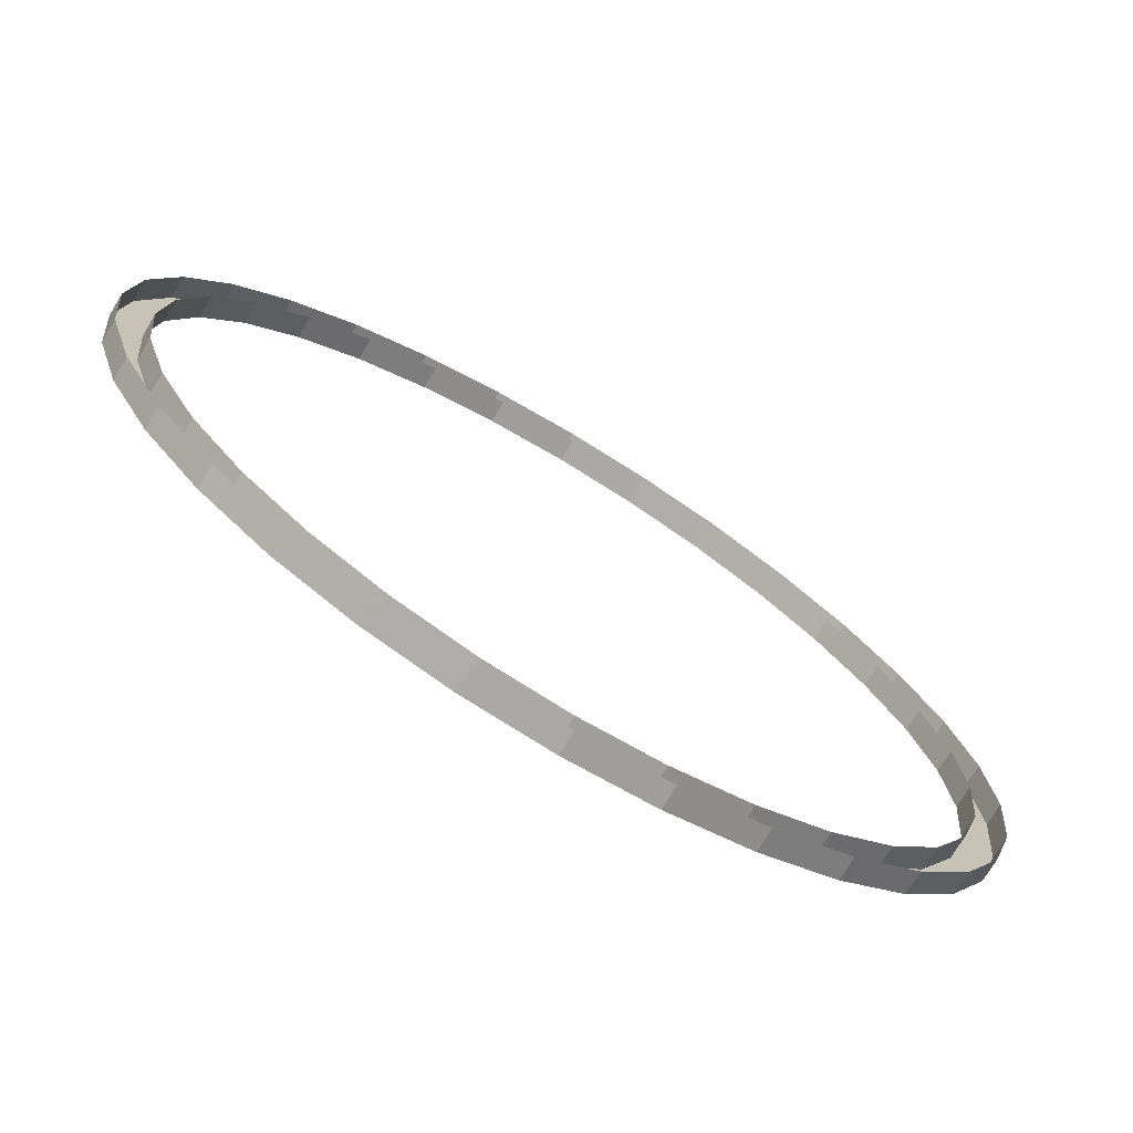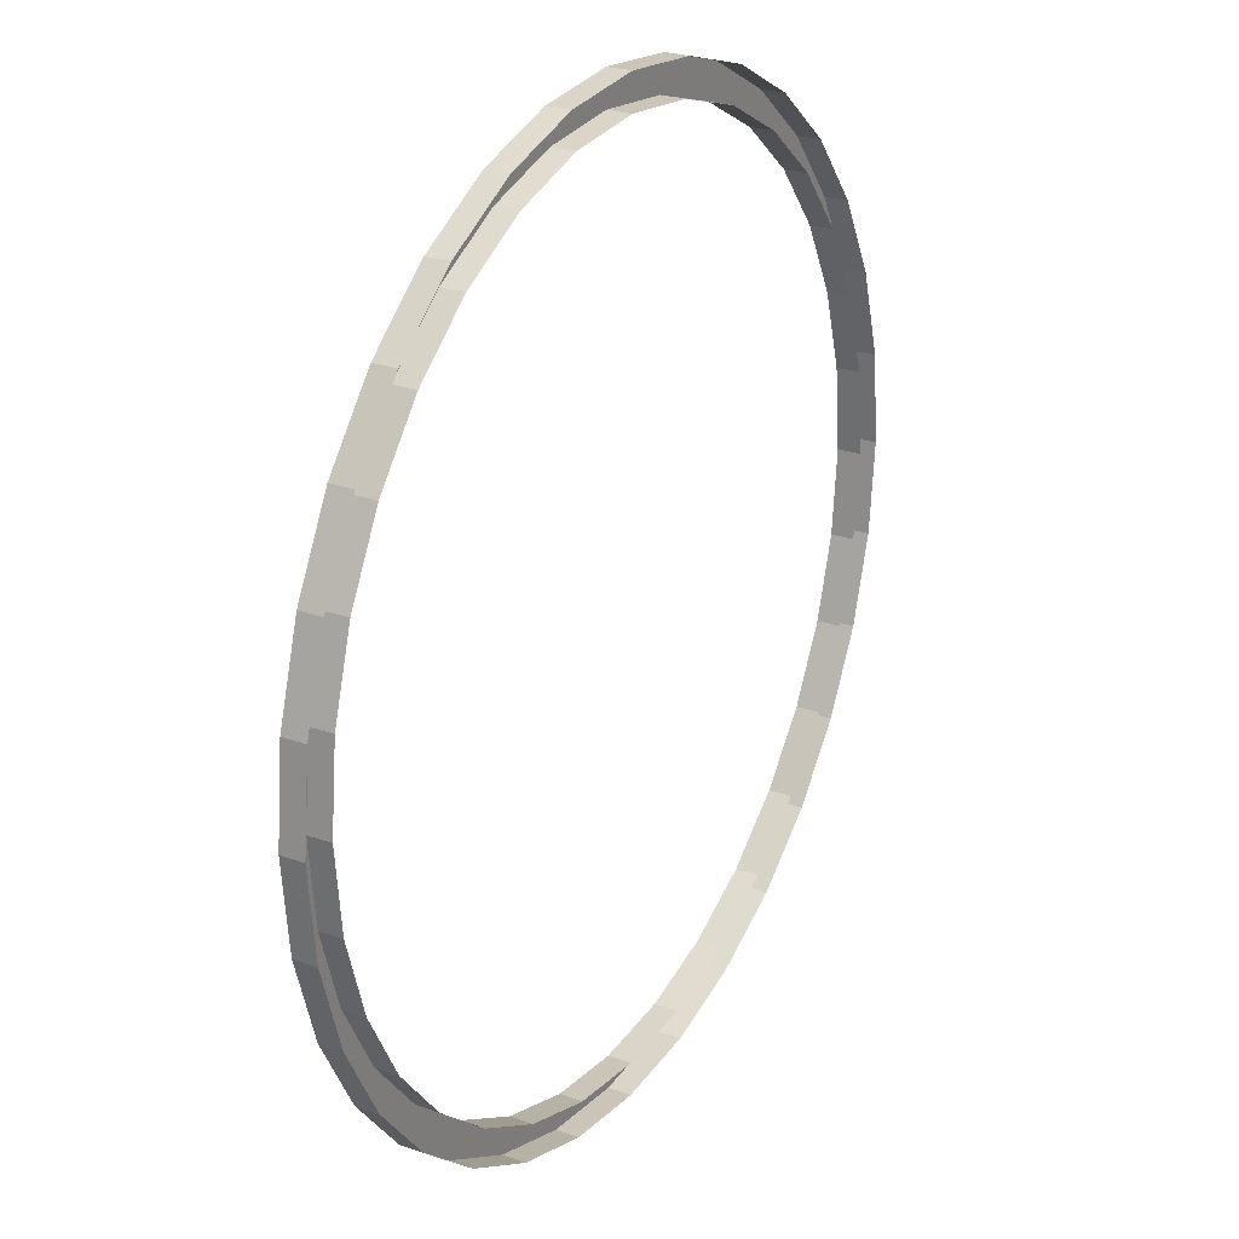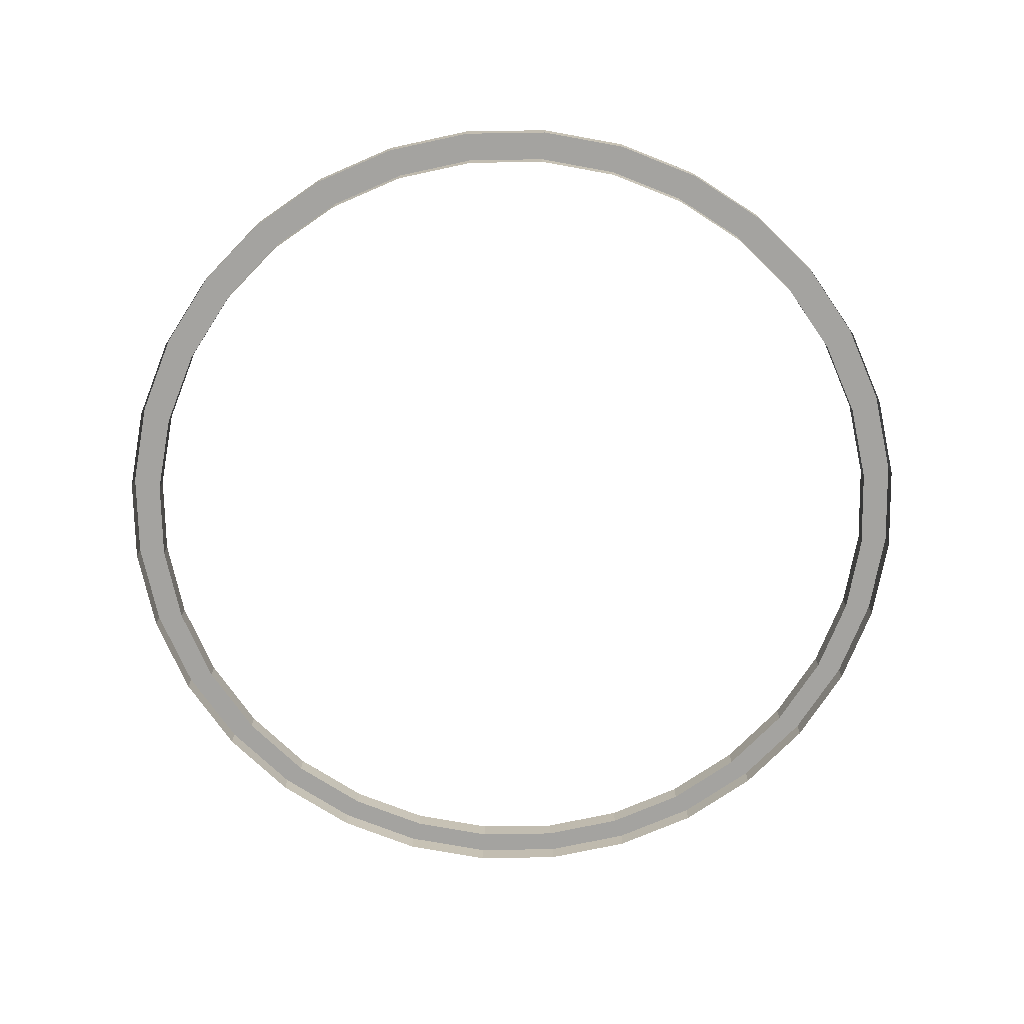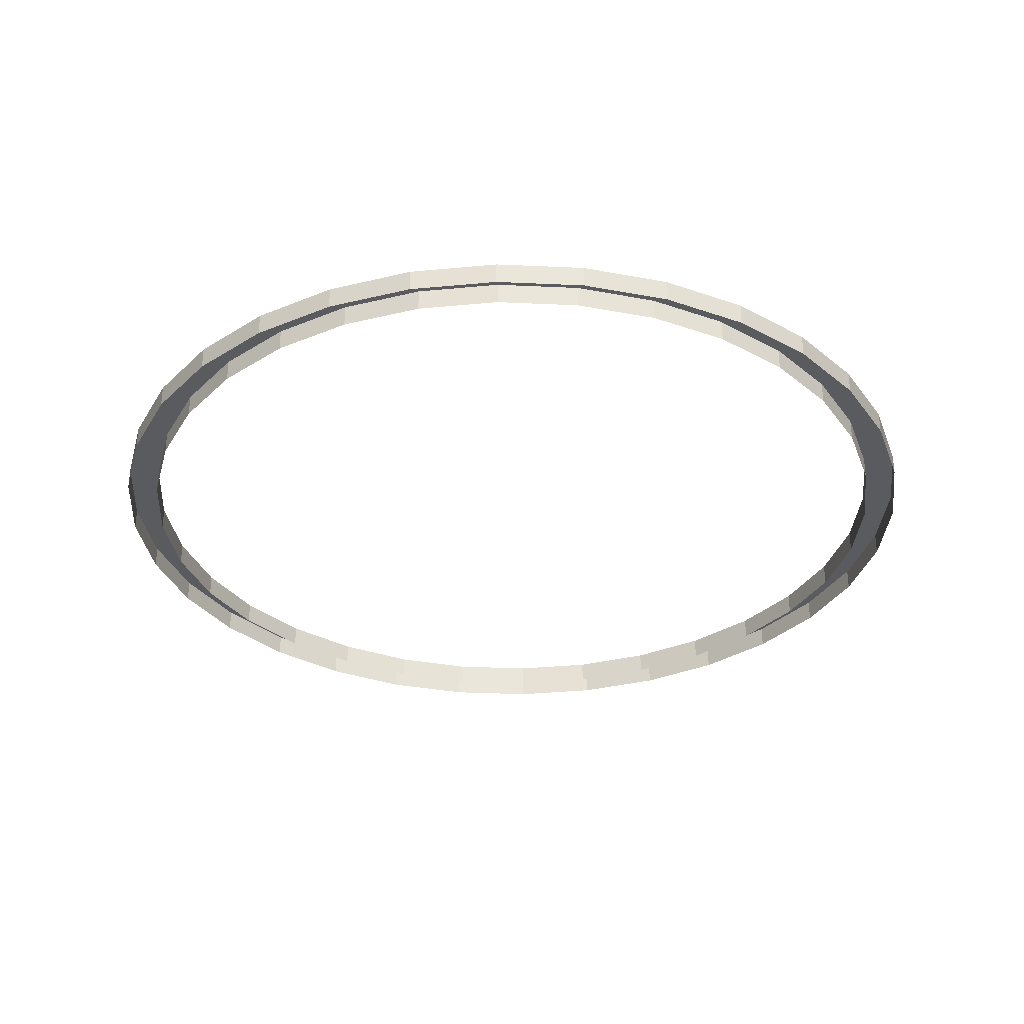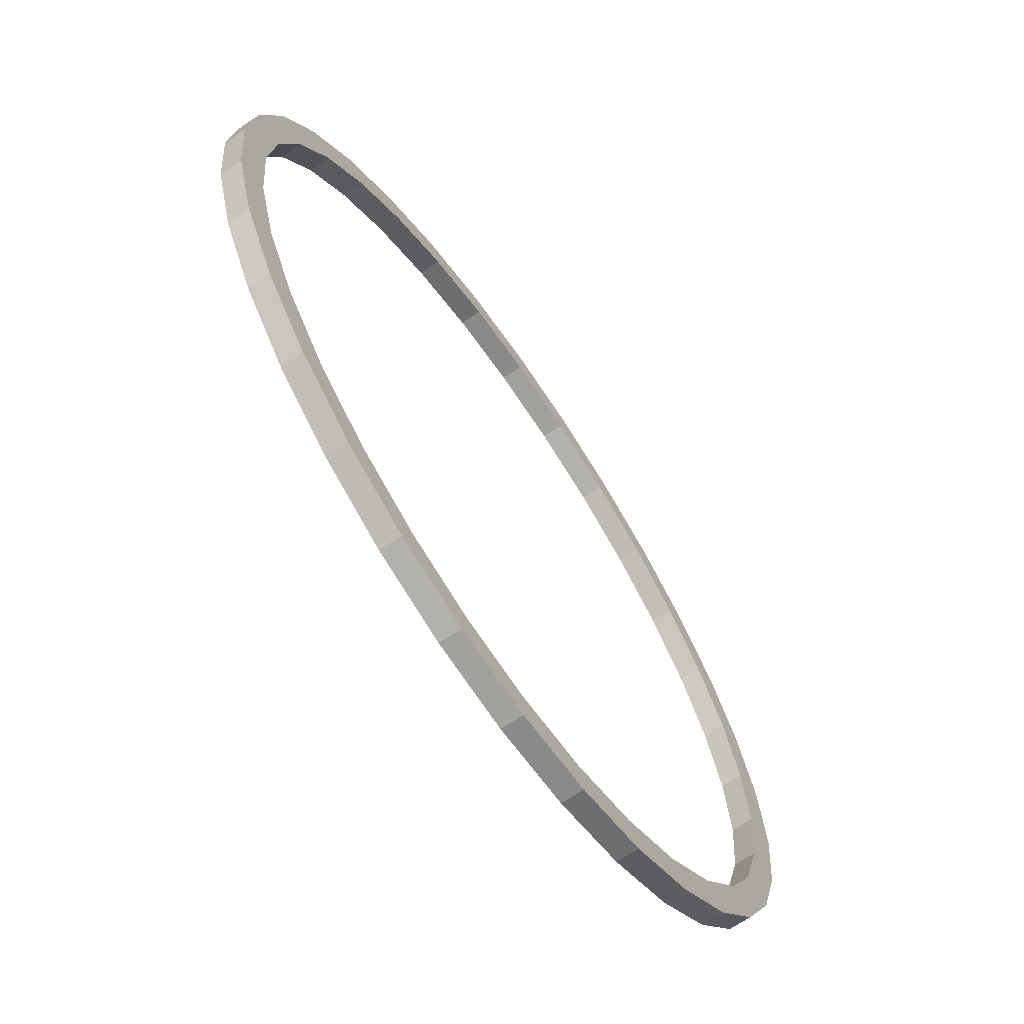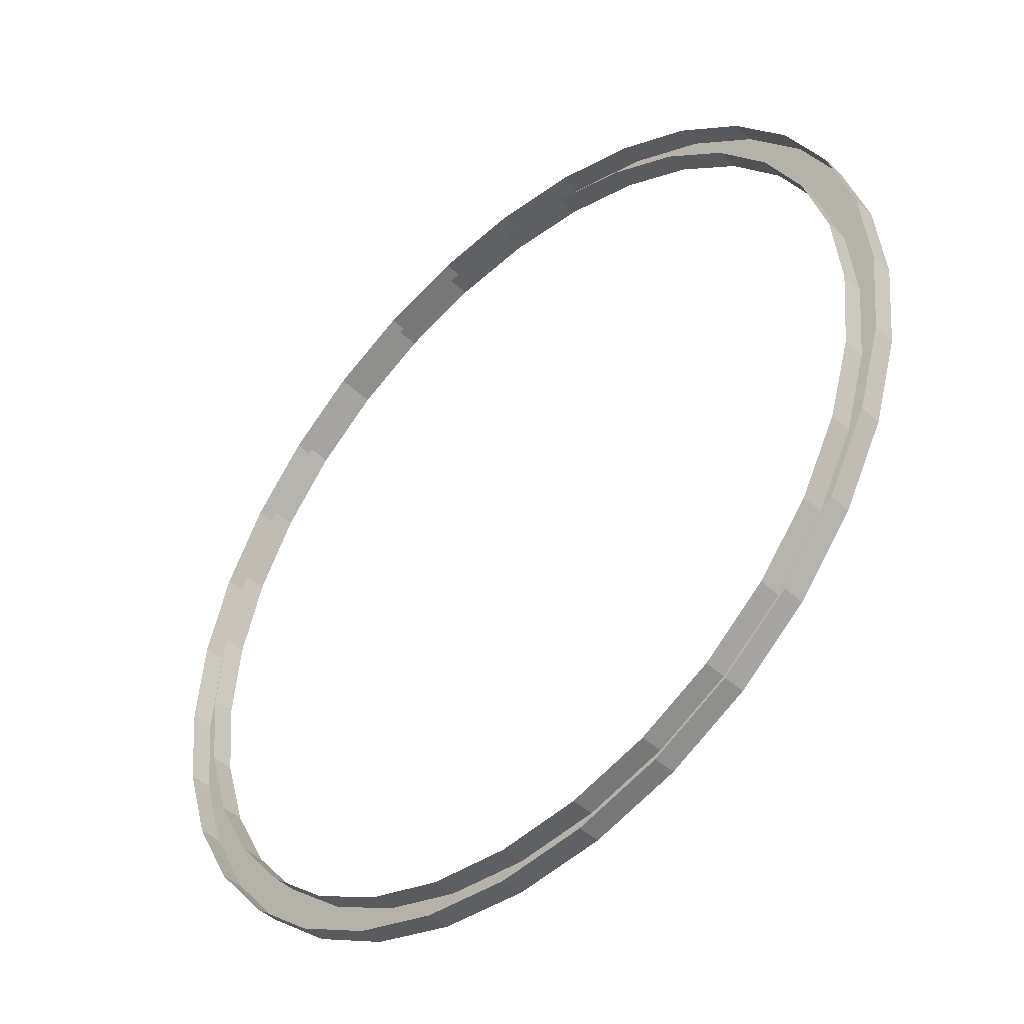
<metadata>
{"format":"obj","ext":"obj","renderer":"f3d","projection":"perspective","resolution":1024,"background":"white","views":[{"elev":-73.5,"azim":-31.2,"up":"+Z"},{"elev":25.0,"azim":-60.0,"up":"+Z"},{"elev":-73.0,"azim":152.8,"up":"+Y"},{"elev":-32.3,"azim":69.5,"up":"+Y"},{"elev":-67.9,"azim":124.3,"up":"+Z"},{"elev":-45.3,"azim":43.4,"up":"+Z"}]}
</metadata>
<code>
o 圆环
v 0 -7.5e-05 -1000
v -195.1 -7.4e-05 -980.8
v -382.7 -7e-05 -923.9
v -555.6 -6.3e-05 -831.5
v -707.1 -5.3e-05 -707.1
v -831.5 -4.2e-05 -555.6
v -923.9 -2.9e-05 -382.7
v -980.8 -1.5e-05 -195.1
v -1000 0 0
v -980.8 1.5e-05 195.1
v -923.9 2.9e-05 382.7
v -831.5 4.2e-05 555.6
v -707.1 5.3e-05 707.1
v -555.6 6.3e-05 831.5
v -382.7 7e-05 923.9
v -195.1 7.4e-05 980.8
v 0 7.5e-05 1000
v 195.1 7.4e-05 980.8
v 382.7 7e-05 923.9
v 555.6 6.3e-05 831.5
v 707.1 5.3e-05 707.1
v 831.5 4.2e-05 555.6
v 923.9 2.9e-05 382.7
v 980.8 1.5e-05 195.1
v 1000 0 0
v 980.8 -1.5e-05 -195.1
v 923.9 -2.9e-05 -382.7
v 831.5 -4.2e-05 -555.6
v 707.1 -5.3e-05 -707.1
v 555.6 -6.3e-05 -831.5
v 382.7 -7e-05 -923.9
v 195.1 -7.4e-05 -980.8
v -180.9 -6.9e-05 -909.4
v -354.8 -6.5e-05 -856.6
v 655.6 -4.9e-05 -655.6
v 515.1 -5.8e-05 -770.9
v -180.9 6.9e-05 909.4
v 1e-06 7e-05 927.2
v -515.1 -5.8e-05 -770.9
v 354.8 -6.5e-05 -856.6
v 180.9 6.9e-05 909.4
v -655.6 -4.9e-05 -655.6
v 180.9 -6.9e-05 -909.4
v 354.8 6.5e-05 856.6
v -770.9 -3.9e-05 -515.1
v 1e-06 -7e-05 -927.2
v 515.1 5.8e-05 770.9
v -856.6 -2.7e-05 -354.8
v 655.6 4.9e-05 655.6
v -909.4 -1.4e-05 -180.9
v 770.9 3.9e-05 515.1
v -927.2 0 0
v 856.6 2.7e-05 354.8
v -909.4 1.4e-05 180.9
v 909.4 1.4e-05 180.9
v -856.6 2.7e-05 354.8
v 927.2 0 0
v -770.9 3.9e-05 515.1
v 909.4 -1.4e-05 -180.9
v -655.6 4.9e-05 655.6
v 856.6 -2.7e-05 -354.8
v -515.1 5.8e-05 770.9
v 770.9 -3.9e-05 -515.1
v -354.8 6.5e-05 856.6
v -195.1 49.87 -980.8
v 0 49.87 -1000
v -382.7 49.87 -923.9
v -555.6 49.87 -831.5
v -707.1 49.87 -707.1
v -831.5 49.87 -555.6
v -923.9 49.87 -382.7
v -980.8 49.87 -195.1
v -1000 49.87 -4e-06
v -980.8 49.87 195.1
v -923.9 49.87 382.7
v -831.5 49.87 555.6
v -707.1 49.87 707.1
v -555.6 49.87 831.5
v -382.7 49.87 923.9
v -195.1 49.87 980.8
v 0 49.87 1000
v 195.1 49.87 980.8
v 382.7 49.87 923.9
v 555.6 49.87 831.5
v 707.1 49.87 707.1
v 831.5 49.87 555.6
v 923.9 49.87 382.7
v 980.8 49.87 195.1
v 1000 49.87 -4e-06
v 980.8 49.87 -195.1
v 923.9 49.87 -382.7
v 831.5 49.87 -555.6
v 707.1 49.87 -707.1
v 555.6 49.87 -831.5
v 382.7 49.87 -923.9
v 195.1 49.87 -980.8
v -354.8 49.87 -856.6
v 515.1 49.87 -770.9
v 1e-06 49.87 927.2
v -515.1 49.87 -770.9
v 354.8 49.87 -856.6
v 180.9 49.87 909.4
v -655.6 49.87 -655.6
v 180.9 49.87 -909.4
v 354.8 49.87 856.6
v -770.9 49.87 -515.1
v 1e-06 49.87 -927.2
v 515.1 49.87 770.9
v -856.6 49.87 -354.8
v 655.6 49.87 655.6
v -909.4 49.87 -180.9
v 770.9 49.87 515.1
v -927.2 49.87 -4e-06
v 856.6 49.87 354.8
v -909.4 49.87 180.9
v 909.4 49.87 180.9
v -856.6 49.87 354.8
v 927.2 49.87 -4e-06
v -770.9 49.87 515.1
v 909.4 49.87 -180.9
v -655.6 49.87 655.6
v 856.6 49.87 -354.8
v -515.1 49.87 770.9
v 770.9 49.87 -515.1
v -354.8 49.87 856.6
v -180.9 49.87 -909.4
v 655.6 49.87 -655.6
v -180.9 49.87 909.4
f 17 81 80 16
f 48 109 111 50
f 16 80 79 15
f 15 79 78 14
f 49 110 112 51
f 14 78 77 13
f 50 111 113 52
f 13 77 76 12
f 51 112 114 53
f 52 113 115 54
f 12 76 75 11
f 53 114 116 55
f 11 75 74 10
f 54 115 117 56
f 10 74 73 9
f 55 116 118 57
f 9 73 72 8
f 56 117 119 58
f 8 72 71 7
f 57 118 120 59
f 7 71 70 6
f 1 66 96 32
f 58 119 121 60
f 6 70 69 5
f 32 96 95 31
f 59 120 122 61
f 5 69 68 4
f 31 95 94 30
f 60 121 123 62
f 4 68 67 3
f 30 94 93 29
f 33 126 97 34
f 80 128 125 79
f 93 127 124 92
f 65 126 107 66
f 79 125 123 78
f 92 124 122 91
f 78 123 121 77
f 91 122 120 90
f 77 121 119 76
f 90 120 118 89
f 76 119 117 75
f 89 118 116 88
f 75 117 115 74
f 88 116 114 87
f 74 115 113 73
f 87 114 112 86
f 73 113 111 72
f 86 112 110 85
f 72 111 109 71
f 85 110 108 84
f 71 109 106 70
f 84 108 105 83
f 66 107 104 96
f 70 106 103 69
f 83 105 102 82
f 96 104 101 95
f 69 103 100 68
f 82 102 99 81
f 95 101 98 94
f 68 100 97 67
f 81 99 128 80
f 94 98 127 93
f 67 97 126 65
f 47 108 110 49
f 45 106 109 48
f 18 82 81 17
f 44 105 108 47
f 19 83 82 18
f 43 104 107 46
f 20 84 83 19
f 42 103 106 45
f 21 85 84 20
f 41 102 105 44
f 22 86 85 21
f 40 101 104 43
f 23 87 86 22
f 39 100 103 42
f 24 88 87 23
f 38 99 102 41
f 25 89 88 24
f 64 125 128 37
f 36 98 101 40
f 26 90 89 25
f 63 124 127 35
f 34 97 100 39
f 27 91 90 26
f 46 107 126 33
f 37 128 99 38
f 28 92 91 27
f 62 123 125 64
f 2 65 66 1
f 35 127 98 36
f 29 93 92 28
f 3 67 65 2
f 61 122 124 63

</code>
